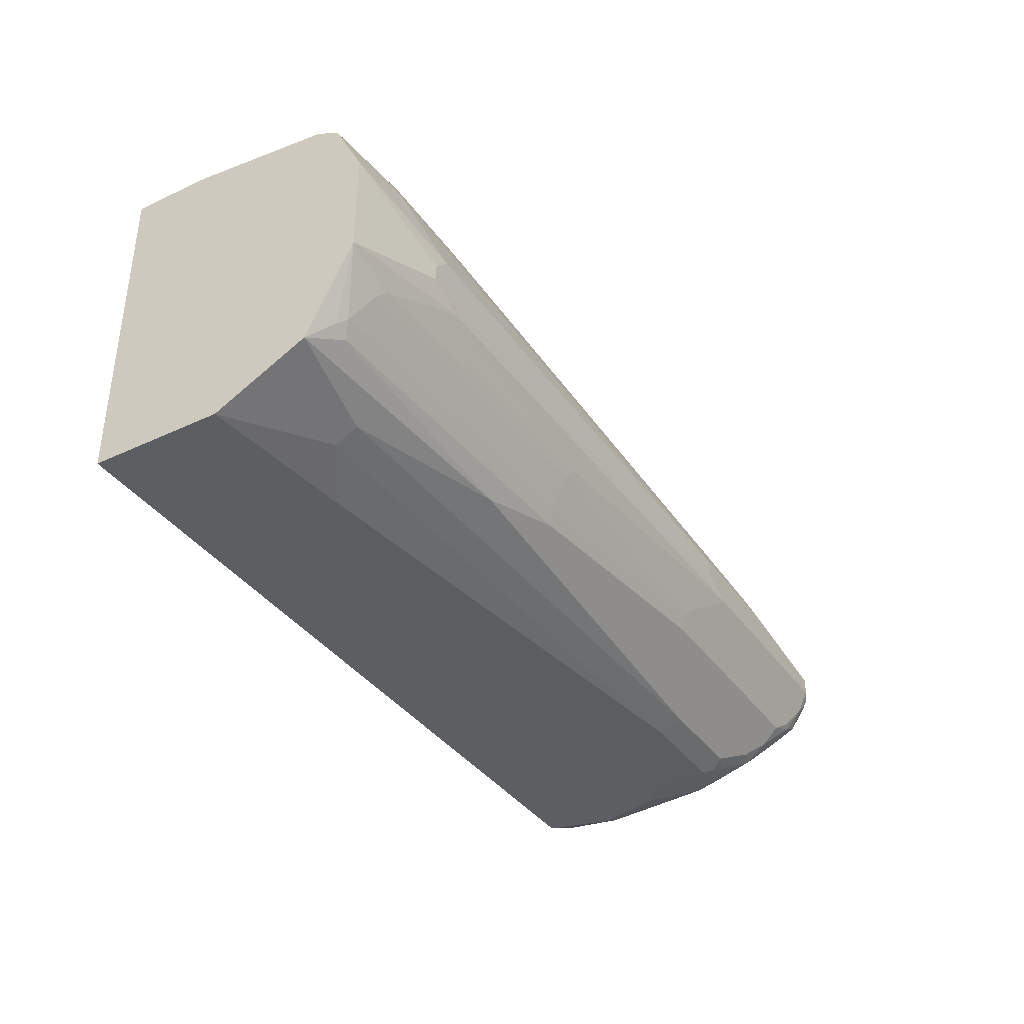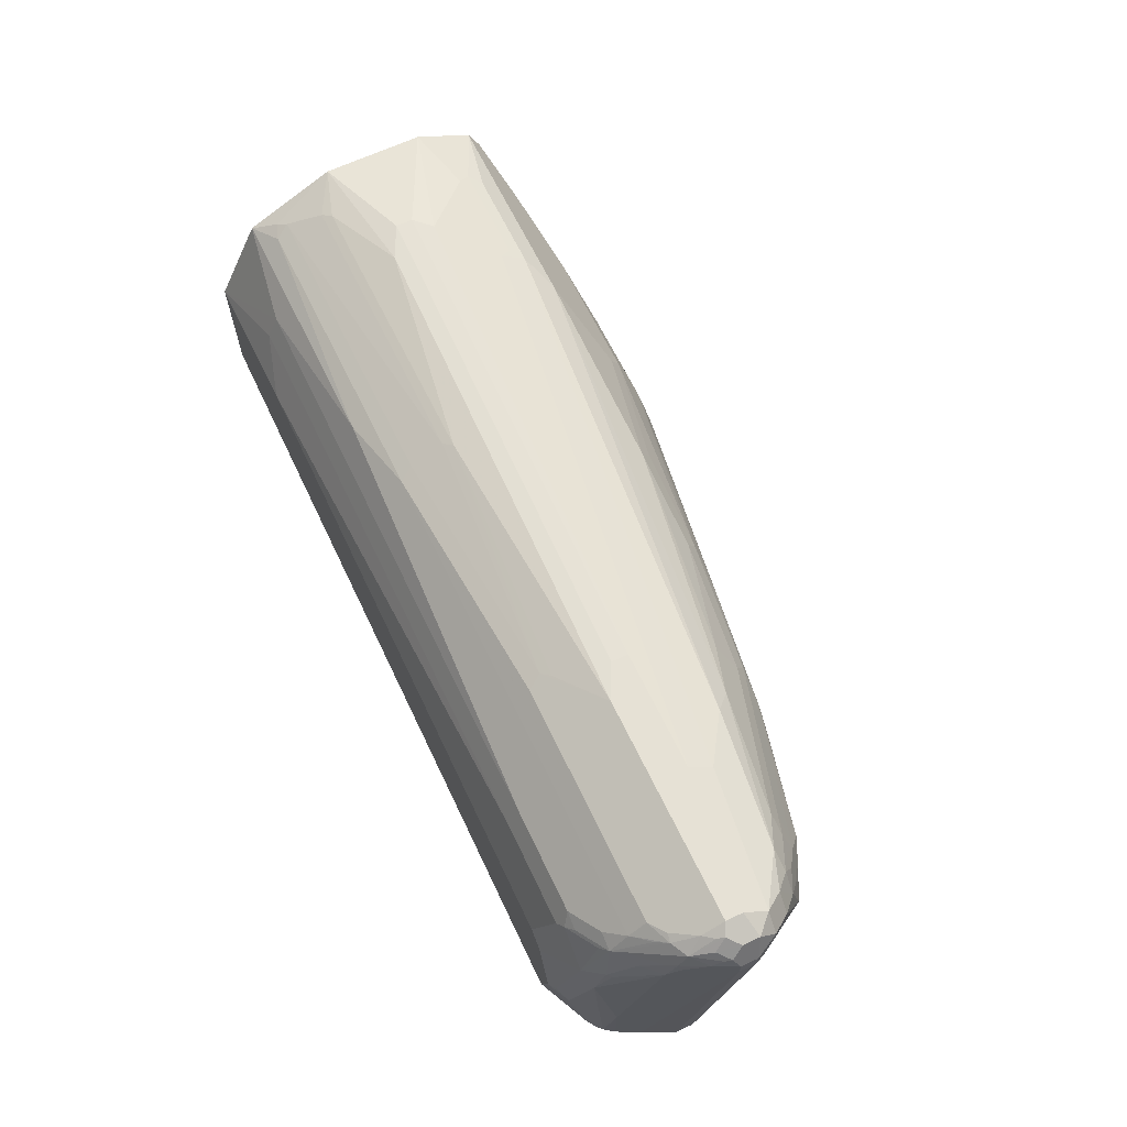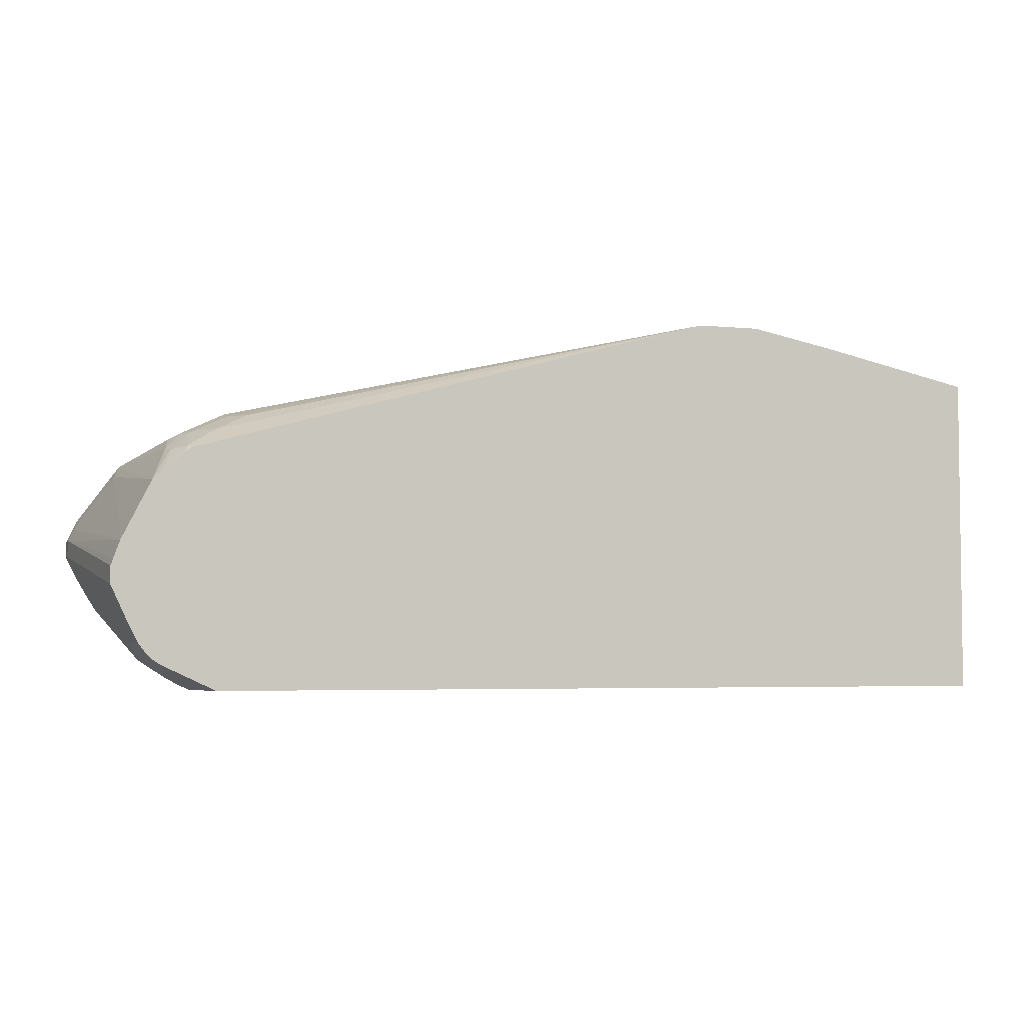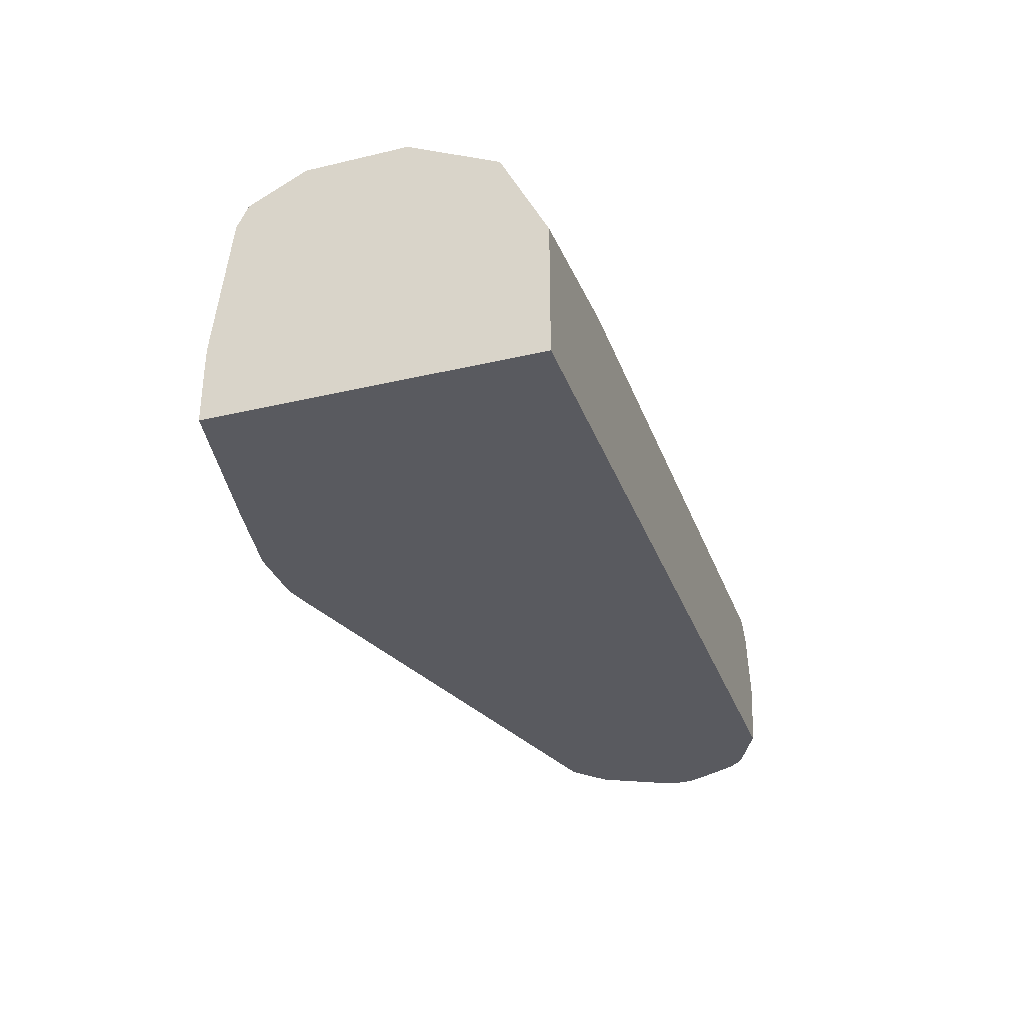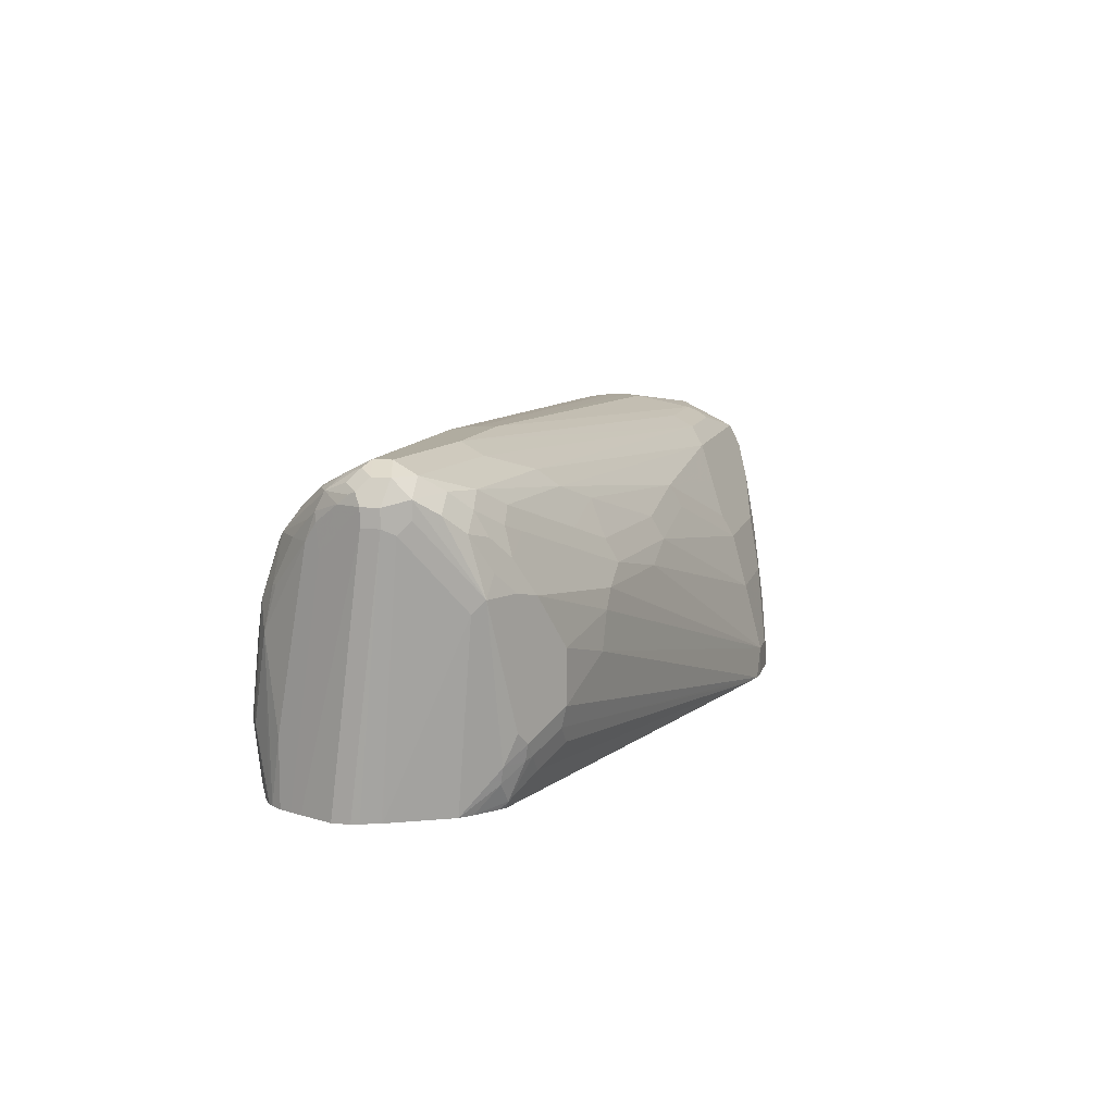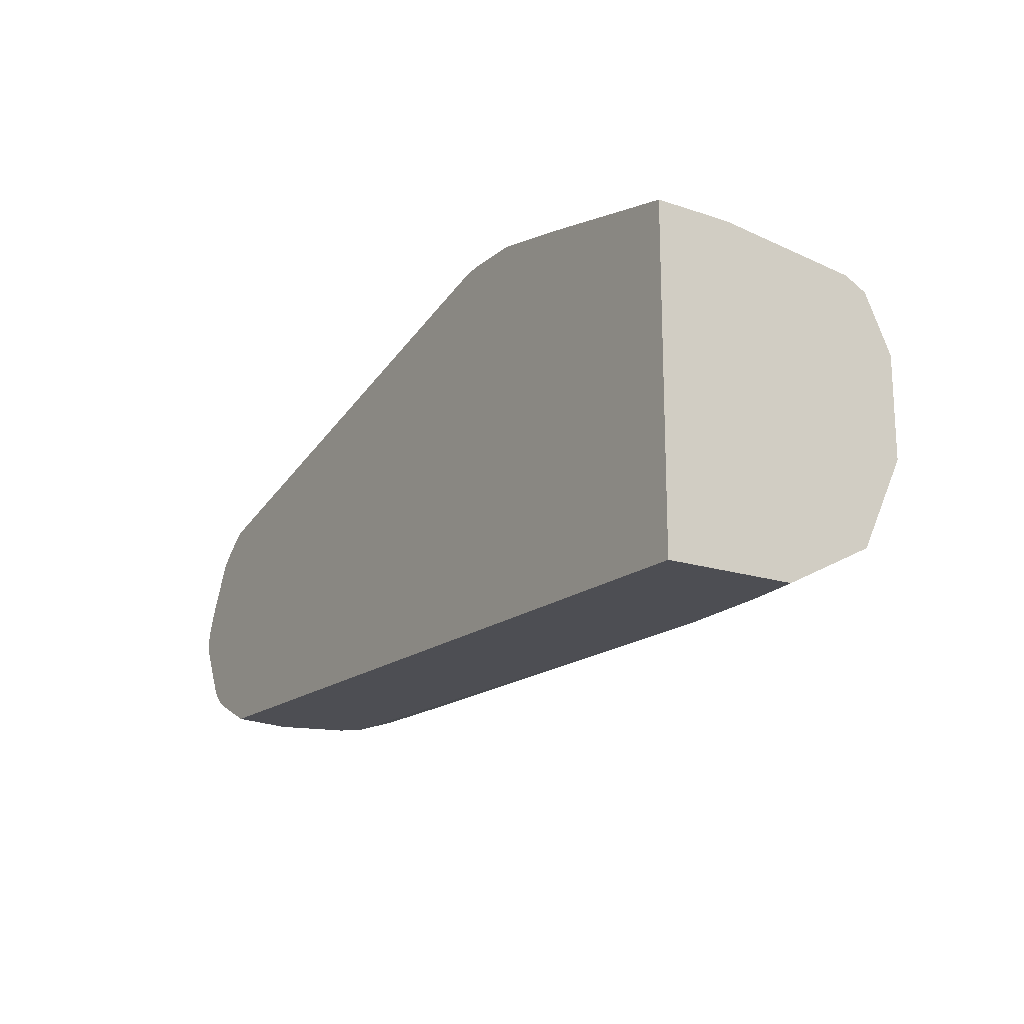
<metadata>
{"format":"obj","ext":"obj","renderer":"f3d","projection":"perspective","resolution":1024,"background":"white","views":[{"elev":-37.3,"azim":-58.9,"up":"+Y"},{"elev":64.7,"azim":64.5,"up":"+Z"},{"elev":-4.2,"azim":162.0,"up":"+Y"},{"elev":-31.9,"azim":-71.6,"up":"+Z"},{"elev":10.0,"azim":103.3,"up":"+Z"},{"elev":-17.4,"azim":-123.3,"up":"+Y"}]}
</metadata>
<code>
v 0.159 0.159 0.2826
v 0.1757 0.158 0.2522
v 0.159 0.159 0.2522
v 0.1237 0.159 0.2826
v 0.159 0.1413 0.3533
v 0.4415 0.08829 0.4239
v 0.5651 0.07064 0.4239
v 0.5828 0.07064 0.4062
v 0.6004 0.07064 0.3709
v 0.1992 0.1521 0.2522
v 0.6711 0.05295 0.3356
v 0.6711 0.04854 0.3157
v 0.106 0.159 0.2522
v 0.106 0.159 0.2649
v 0.03536 0.1413 0.3356
v 0.05305 0.1413 0.3533
v 0.1414 0.1236 0.4062
v 0.212 0.1236 0.3886
v 0.3885 0.08829 0.4415
v 0.5298 0.07064 0.4415
v 0.7241 0.01766 0.4769
v 0.7064 0.03531 0.4415
v 0.6711 0.05295 0.3886
v 0.6535 0.04854 0.2981
v 0.6887 0.03089 0.2804
v 0.695 0.01481 0.2522
v 0.6829 0.0471 0.3297
v 0.7064 0.03089 0.2981
v 0.01768 0.1413 0.2522
v 0.01768 0.1413 0.3179
v -0.03528 0.1236 0.3886
v 8.75e-05 0.1236 0.4062
v 0.1001 0.1001 0.4533
v 0.1119 0.09418 0.4651
v 0.1473 0.1118 0.4298
v 0.2886 0.0765 0.4828
v 0.2827 0.08829 0.4592
v 0.3944 0.0765 0.4651
v 0.5357 0.05885 0.4651
v 0.5887 0.0412 0.4828
v 0.6887 0.01766 0.4945
v 0.7152 0.008796 0.5033
v 0.73 0.005868 0.5004
v 0.7506 -0.008852 0.521
v 0.7447 0.002939 0.4975
v 0.7683 -0.008852 0.5033
v 0.73 0.02352 0.4474
v 0.6829 0.0471 0.3827
v 0.7182 0.01176 0.2591
v 0.7154 0.008987 0.2522
v 0.7064 0.03531 0.3179
v 0.7182 0.02941 0.312
v 0.7152 0.02648 0.2959
v -0.1434 0.1059 0.2522
v -0.1434 0.1059 0.3158
v -0.1413 0.1059 0.3356
v -0.1236 0.1059 0.4062
v -0.08824 0.1059 0.4415
v -0.09414 0.1001 0.4533
v 0.07073 0.08829 0.4769
v 0.07663 0.0765 0.5004
v 0.571 0.02352 0.5181
v 0.5181 0.0412 0.5004
v 0.6946 0.005868 0.5181
v 0.73 -0.01178 0.5357
v 0.7683 -0.0265 0.5387
v 0.7653 0.005868 0.4474
v 0.7506 0.008796 0.468
v 0.7859 -0.0265 0.521
v 0.73 0.02352 0.3238
v 0.7217 0.004841 0.2522
v 0.7329 0.008796 0.2782
v 0.7425 -0.01307 0.2522
v 0.7359 0.01176 0.2944
v -0.1434 -0.2296 0.2522
v -0.1434 0.1055 0.3337
v -0.1434 0.08829 0.4769
v -0.1434 0.08053 0.4924
v -0.1434 0.0765 0.5004
v 0.04126 0.05885 0.5181
v 0.5887 0.005868 0.5357
v 0.783 -0.04708 0.5534
v 0.8007 -0.04708 0.5357
v 0.8007 -0.04708 0.5181
v 0.8066 -0.05887 0.5063
v 0.7712 -0.005923 0.4357
v 0.7535 -0.02357 0.2522
v -0.1434 -0.2296 0.3886
v 0.6887 -0.2296 0.2522
v -0.1434 0.0412 0.5181
v -0.07645 0.0471 0.524
v -0.06476 0.05885 0.5181
v 0.02947 0.0471 0.524
v 0.03536 0.03531 0.5298
v 0.6358 -0.05297 0.5652
v 0.6417 -0.02947 0.5534
v 0.7771 -0.07062 0.5652
v 0.8007 -0.06472 0.5534
v 0.8124 -0.07062 0.5298
v 0.8124 -0.07062 0.5122
v 0.7834 -0.08344 0.2522
v 0.783 -0.08241 0.2522
v 0.7658 -0.0481 0.2522
v 0.01768 -0.2296 0.4062
v -0.03528 -0.2119 0.4415
v -0.03528 -0.2002 0.4651
v -0.1434 -0.1891 0.4695
v 0.7401 -0.2055 0.2522
v 0.7064 -0.2296 0.3179
v -0.1434 0.02196 0.5277
v -0.1434 0.01766 0.5298
v -0.07056 0.03531 0.5298
v 0.5122 -0.05297 0.5652
v 0.7771 -0.08831 0.5652
v 0.8007 -0.08241 0.5534
v 0.8124 -0.08831 0.5298
v 0.8124 -0.08831 0.5122
v 0.7923 -0.1084 0.2522
v 0.7899 -0.1011 0.2522
v 0.6711 -0.2296 0.4062
v 0.5828 -0.2119 0.4592
v 0.5828 -0.2002 0.4828
v 0.1414 -0.1825 0.5004
v -0.1434 -0.1825 0.4828
v -0.1434 -0.1832 0.4813
v 0.7434 -0.2039 0.2522
v 0.73 -0.2178 0.3179
v 0.7152 -0.2252 0.3267
v 0.7329 -0.2075 0.4327
v 0.7241 -0.2119 0.4239
v 0.6887 -0.2296 0.3886
v -0.1434 -0.08831 0.5298
v -0.03528 -0.03532 0.5475
v -0.0176 -0.01768 0.5475
v 0.5122 -0.07062 0.5652
v 0.7594 -0.1354 0.5416
v 0.7771 -0.1118 0.5534
v 0.7889 -0.09416 0.5593
v 0.5475 -0.08831 0.5652
v 0.4856 -0.1325 0.5431
v 0.7948 -0.106 0.5475
v 0.8066 -0.09416 0.5416
v 0.8007 -0.1118 0.5298
v 0.7904 -0.1325 0.4857
v 0.7771 -0.1589 0.2522
v 0.7923 -0.126 0.2522
v 0.6976 -0.2075 0.468
v 0.6887 -0.2119 0.4592
v 0.6887 -0.2002 0.4828
v 0.2296 -0.1648 0.5181
v -0.1059 -0.1648 0.5004
v -0.1236 -0.1589 0.5011
v -0.1434 -0.1707 0.4886
v 0.7526 -0.1977 0.2522
v 0.7476 -0.2002 0.4062
v 0.7506 -0.1899 0.4504
v 0.7417 -0.1832 0.4945
v 0.7329 -0.1899 0.4857
v -0.1434 -0.1118 0.5181
v -0.1147 -0.1501 0.5078
v -0.09713 -0.1148 0.5254
v -0.08824 -0.106 0.5298
v 8.75e-05 -0.07062 0.5475
v -0.03528 -0.05297 0.5475
v 0.7417 -0.1471 0.5357
v 0.7683 -0.1369 0.5387
v 0.7859 -0.128 0.5387
v 0.7859 -0.1015 0.5563
v 0.4945 -0.1236 0.5475
v 0.2296 -0.106 0.5475
v 0.4945 -0.1471 0.5357
v 0.2208 -0.1148 0.5431
v 0.2208 -0.1501 0.5254
v 0.8036 -0.1015 0.5387
v 0.7859 -0.1369 0.521
v 0.7889 -0.1354 0.5122
v 0.783 -0.1471 0.4945
v 0.7653 -0.1825 0.3179
v 0.7712 -0.1707 0.3179
v 0.7712 -0.1707 0.2522
v 0.7064 -0.2009 0.4769
v 0.7241 -0.1825 0.5004
v 0.7417 -0.1648 0.5181
v -0.1434 -0.1604 0.4938
v 0.7578 -0.1926 0.2522
v 0.755 -0.1854 0.4504
v 0.7653 -0.1648 0.4945
v 0.7771 -0.1479 0.5122
v 0.7506 -0.1722 0.5033
v 0.7594 -0.1479 0.5298
v 0.7653 -0.1825 0.2522
f 100 119 101
f 111 132 164
f 109 126 127
f 109 130 131
f 109 129 130
f 109 128 129
f 109 127 128
f 108 126 109
f 106 122 123
f 106 124 125
f 106 123 124
f 105 122 106
f 105 121 122
f 104 121 105
f 104 148 121
f 104 120 148
f 111 164 133
f 100 118 119
f 106 125 107
f 111 133 134
f 121 149 122
f 112 134 113
f 122 183 150
f 122 149 183
f 100 146 118
f 121 148 149
f 120 147 148
f 120 131 147
f 117 145 146
f 117 144 145
f 116 144 117
f 116 143 144
f 116 142 143
f 115 141 142
f 115 138 141
f 114 140 136
f 114 139 140
f 114 138 115
f 114 137 138
f 114 136 137
f 113 164 135
f 113 133 164
f 113 134 133
f 111 134 112
f 100 117 146
f 85 100 101
f 99 116 117
f 84 100 85
f 83 100 84
f 83 99 100
f 83 98 99
f 82 95 97
f 82 96 95
f 82 98 83
f 82 97 98
f 81 96 82
f 85 101 102
f 80 96 81
f 80 94 95
f 80 93 94
f 80 91 93
f 80 92 91
f 79 91 92
f 79 90 91
f 75 104 88
f 122 150 123
f 75 120 104
f 80 95 96
f 99 117 100
f 85 102 86
f 86 103 87
f 98 116 99
f 98 142 116
f 98 115 142
f 97 115 98
f 97 114 115
f 95 114 97
f 95 139 114
f 95 135 139
f 95 113 135
f 86 102 103
f 94 113 95
f 91 94 93
f 91 112 94
f 91 111 112
f 91 110 111
f 90 110 91
f 89 108 109
f 88 106 107
f 88 105 106
f 88 104 105
f 94 112 113
f 123 150 151
f 150 173 160
f 124 151 152
f 156 187 157
f 156 177 187
f 156 186 177
f 155 186 156
f 155 177 186
f 155 178 177
f 155 185 178
f 154 185 155
f 152 184 153
f 157 183 182
f 152 159 184
f 150 165 171
f 150 183 165
f 150 160 151
f 149 182 183
f 149 157 182
f 149 181 157
f 147 158 181
f 147 149 148
f 147 181 149
f 151 160 152
f 144 180 145
f 157 181 158
f 157 188 189
f 75 131 120
f 178 180 179
f 178 191 180
f 178 185 191
f 175 177 176
f 175 187 177
f 175 188 187
f 175 189 188
f 167 189 175
f 157 187 188
f 166 189 167
f 165 183 166
f 162 170 163
f 161 170 162
f 161 172 170
f 160 172 161
f 160 173 172
f 157 190 183
f 157 166 190
f 157 189 166
f 166 183 190
f 123 151 124
f 144 179 180
f 144 177 178
f 136 166 137
f 136 165 166
f 135 164 139
f 132 163 164
f 132 162 163
f 132 161 162
f 132 160 161
f 132 152 160
f 132 159 152
f 136 140 165
f 130 147 131
f 129 158 147
f 129 157 158
f 129 156 157
f 129 155 156
f 127 129 128
f 127 155 129
f 127 154 155
f 126 154 127
f 124 152 153
f 129 147 130
f 144 178 179
f 137 166 167
f 137 168 138
f 144 176 177
f 143 176 144
f 143 175 176
f 143 167 175
f 143 174 167
f 142 174 143
f 142 167 174
f 141 167 142
f 140 150 171
f 137 167 168
f 140 173 150
f 140 170 172
f 140 169 170
f 140 171 165
f 139 170 169
f 139 163 170
f 139 164 163
f 139 169 140
f 138 167 141
f 138 168 167
f 140 172 173
f 75 109 131
f 54 75 88
f 72 87 73
f 15 31 16
f 15 30 31
f 13 30 14
f 13 29 30
f 12 28 24
f 12 27 28
f 11 27 12
f 11 48 27
f 11 23 48
f 10 25 26
f 10 24 25
f 10 12 24
f 9 23 11
f 8 23 9
f 8 22 23
f 7 22 8
f 7 21 22
f 7 41 21
f 7 20 41
f 16 31 32
f 17 32 59
f 17 59 33
f 17 33 34
f 22 70 52
f 22 47 70
f 21 47 22
f 21 46 47
f 21 45 46
f 21 44 45
f 21 43 44
f 21 42 43
f 21 41 42
f 6 20 7
f 20 40 41
f 19 36 38
f 19 37 36
f 19 39 20
f 19 38 39
f 17 19 18
f 17 37 19
f 17 36 37
f 17 35 36
f 17 34 35
f 20 39 40
f 6 19 20
f 5 19 6
f 5 18 19
f 2 101 119
f 2 102 101
f 2 103 102
f 2 87 103
f 2 73 87
f 2 71 73
f 2 50 71
f 2 26 50
f 2 10 26
f 2 119 118
f 1 9 2
f 1 7 8
f 1 6 7
f 1 5 6
f 1 16 5
f 1 4 16
f 1 14 4
f 1 13 14
f 1 3 13
f 1 2 3
f 1 8 9
f 22 52 51
f 75 89 109
f 2 145 180
f 5 17 18
f 5 32 17
f 5 16 32
f 4 15 16
f 4 30 15
f 4 14 30
f 2 12 10
f 2 11 12
f 2 9 11
f 2 146 145
f 2 13 3
f 2 54 29
f 2 75 54
f 2 89 75
f 2 108 89
f 2 126 108
f 2 154 126
f 2 185 154
f 2 191 185
f 2 180 191
f 2 29 13
f 22 51 27
f 2 118 146
f 22 48 23
f 57 76 77
f 56 76 57
f 55 76 56
f 54 76 55
f 54 77 76
f 54 78 77
f 54 79 78
f 54 90 79
f 54 110 90
f 54 111 110
f 54 132 111
f 54 159 132
f 54 184 159
f 54 153 184
f 54 124 153
f 54 125 124
f 54 107 125
f 54 88 107
f 53 74 72
f 57 77 58
f 58 77 59
f 60 77 78
f 60 78 61
f 22 27 48
f 72 74 87
f 67 74 70
f 67 87 74
f 67 86 87
f 67 85 86
f 67 84 85
f 67 83 84
f 67 69 83
f 52 74 53
f 66 83 69
f 65 82 66
f 62 64 63
f 62 65 64
f 62 81 65
f 61 81 62
f 61 80 81
f 61 92 80
f 61 79 92
f 61 78 79
f 66 82 83
f 52 70 74
f 65 81 82
f 49 72 73
f 34 36 35
f 33 60 34
f 33 77 60
f 33 59 77
f 32 58 59
f 31 58 32
f 31 57 58
f 30 57 31
f 30 56 57
f 34 60 61
f 30 55 56
f 29 54 55
f 28 53 49
f 28 51 52
f 27 51 28
f 26 49 50
f 25 49 26
f 25 28 49
f 49 73 71
f 24 28 25
f 29 55 30
f 34 61 36
f 28 52 53
f 36 62 63
f 49 71 50
f 36 61 62
f 49 53 72
f 47 67 70
f 47 68 67
f 46 66 69
f 46 68 47
f 46 67 68
f 44 46 45
f 44 66 46
f 46 69 67
f 44 64 65
f 42 44 43
f 36 63 38
f 42 64 44
f 41 64 42
f 40 64 41
f 40 63 64
f 44 65 66
f 39 63 40
f 38 63 39

</code>
